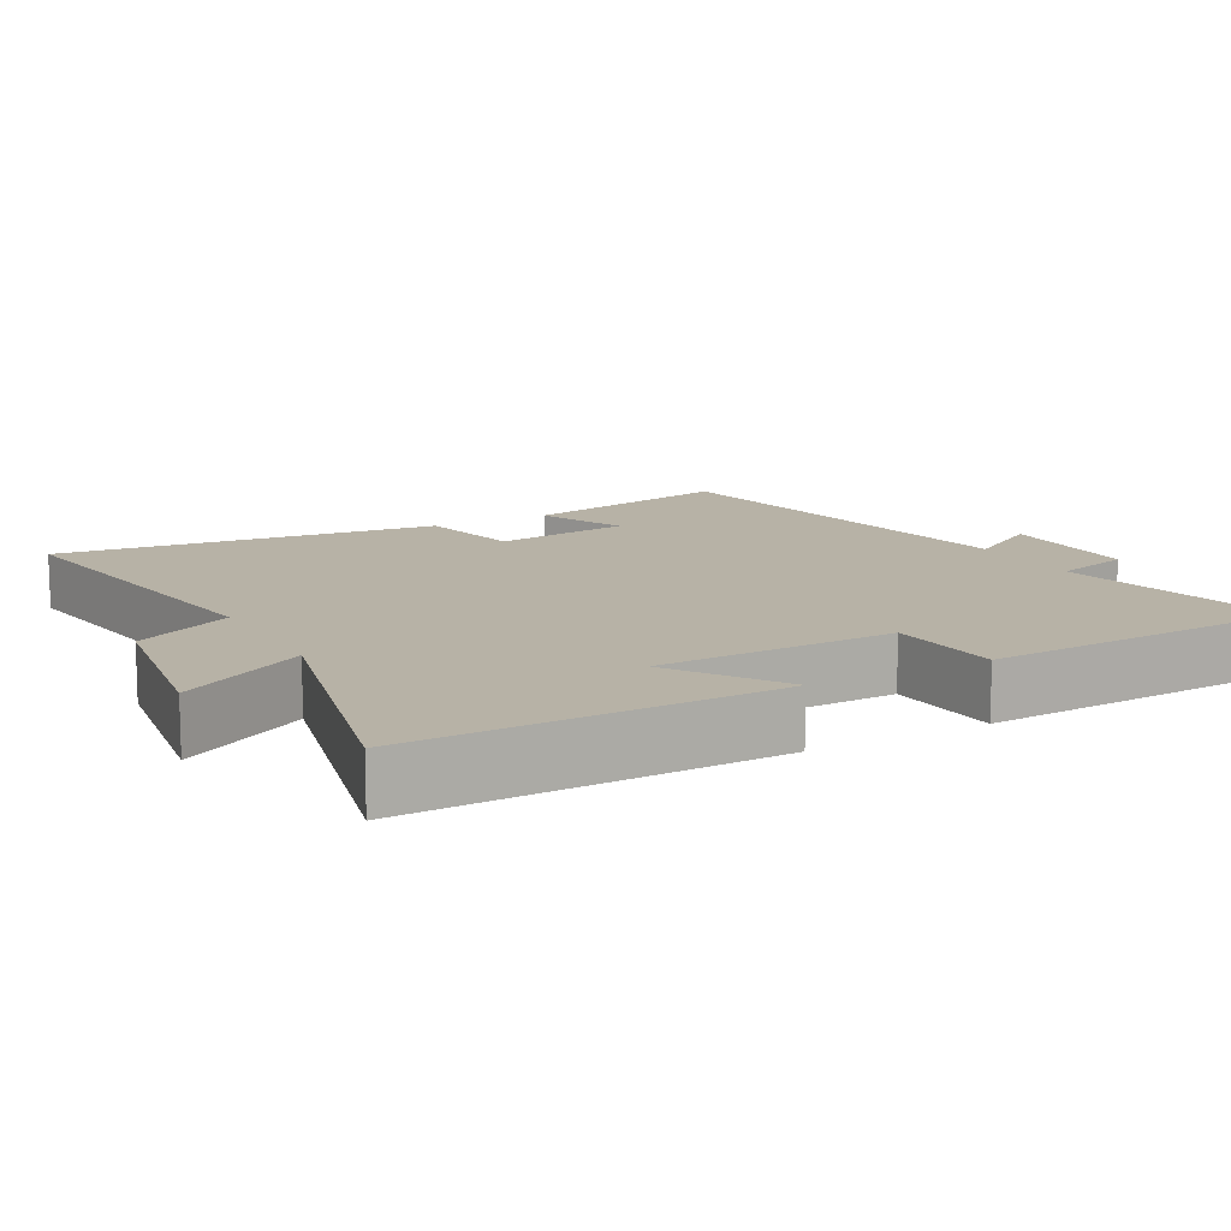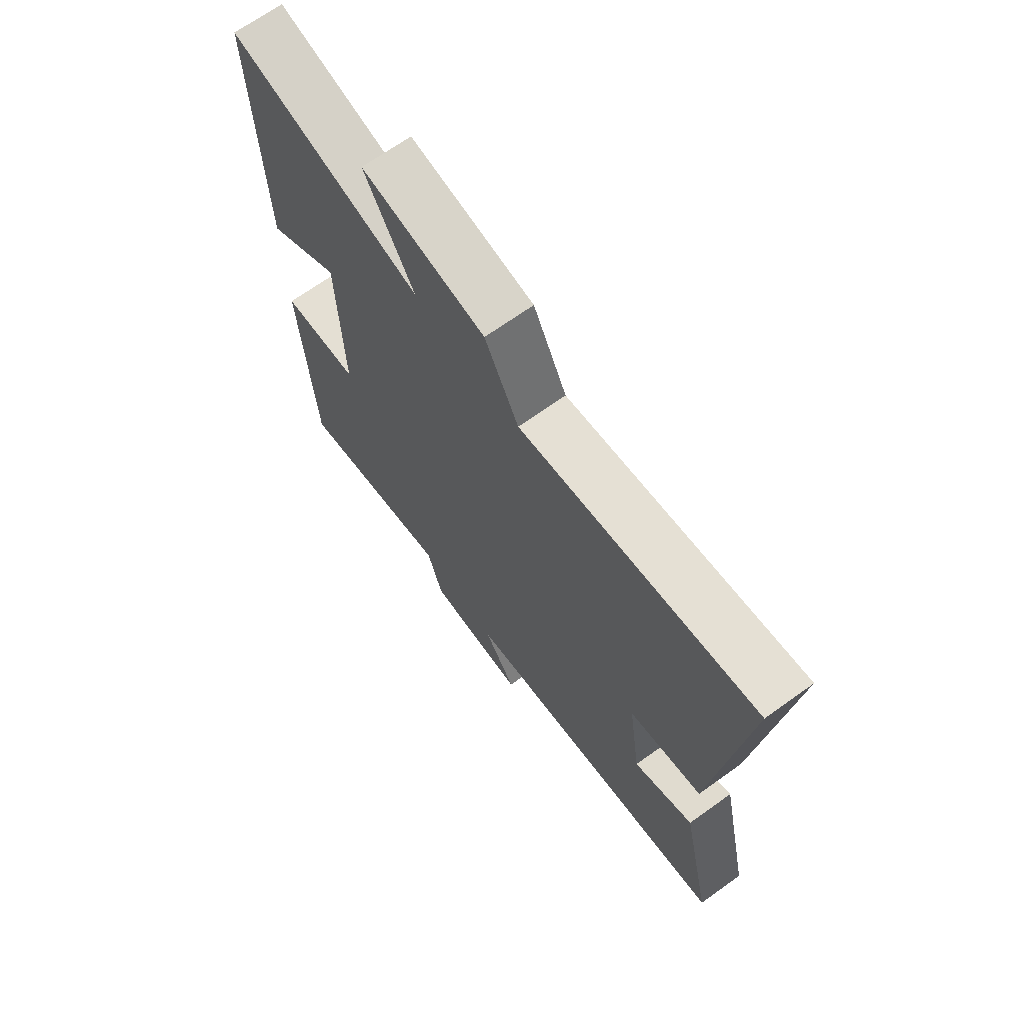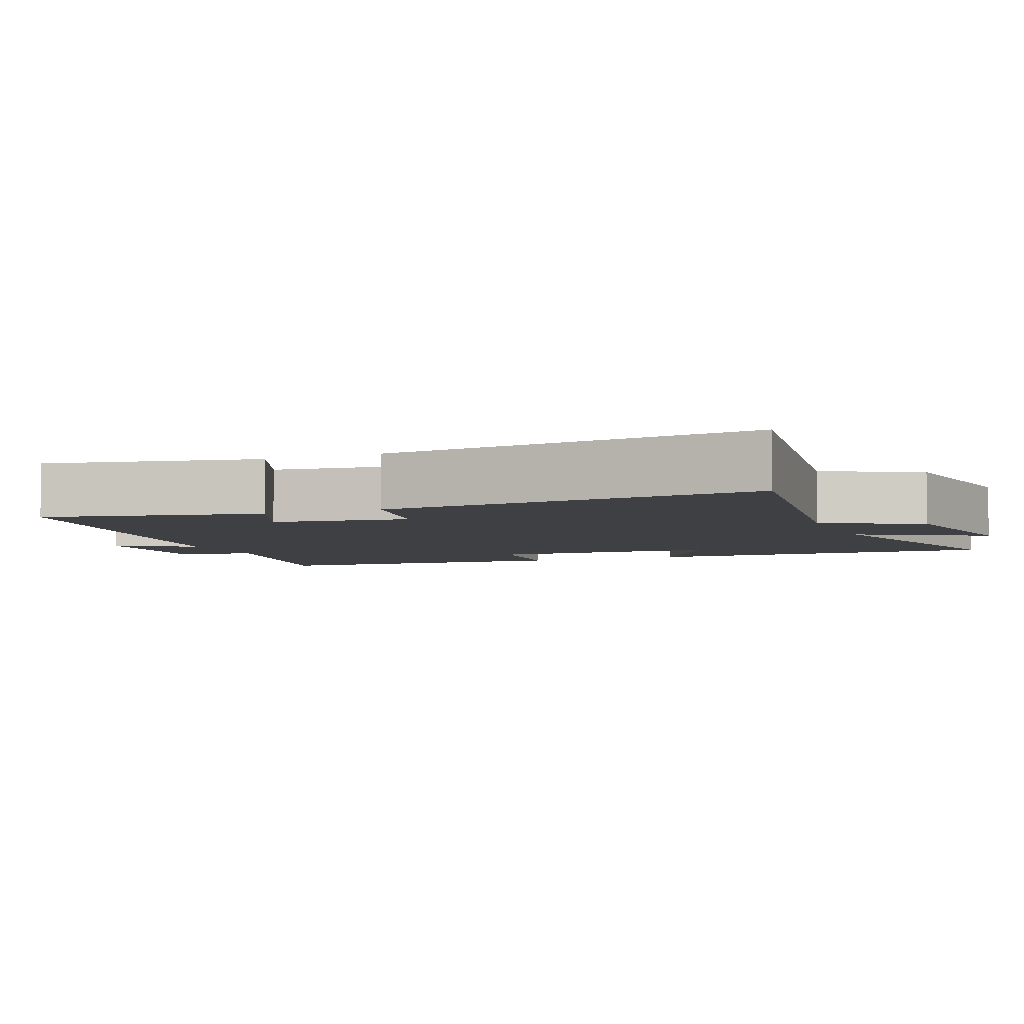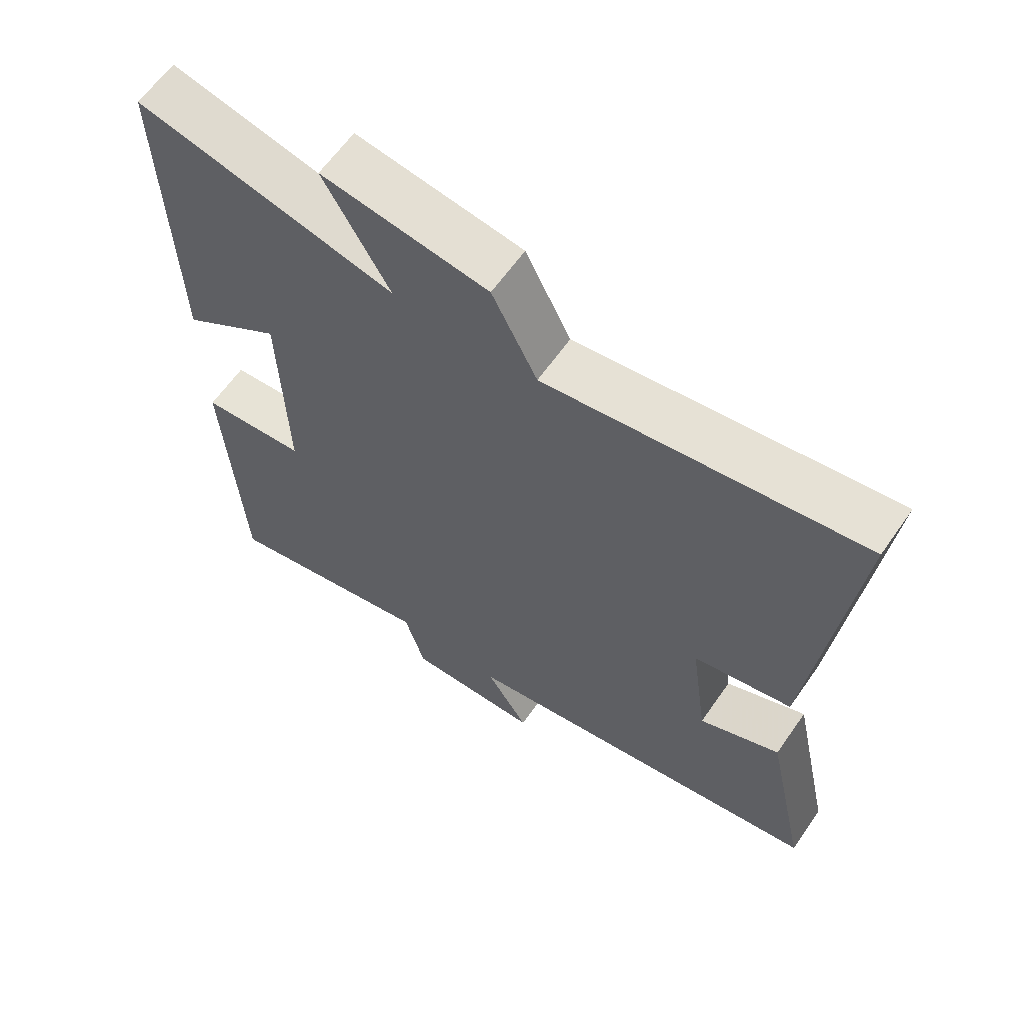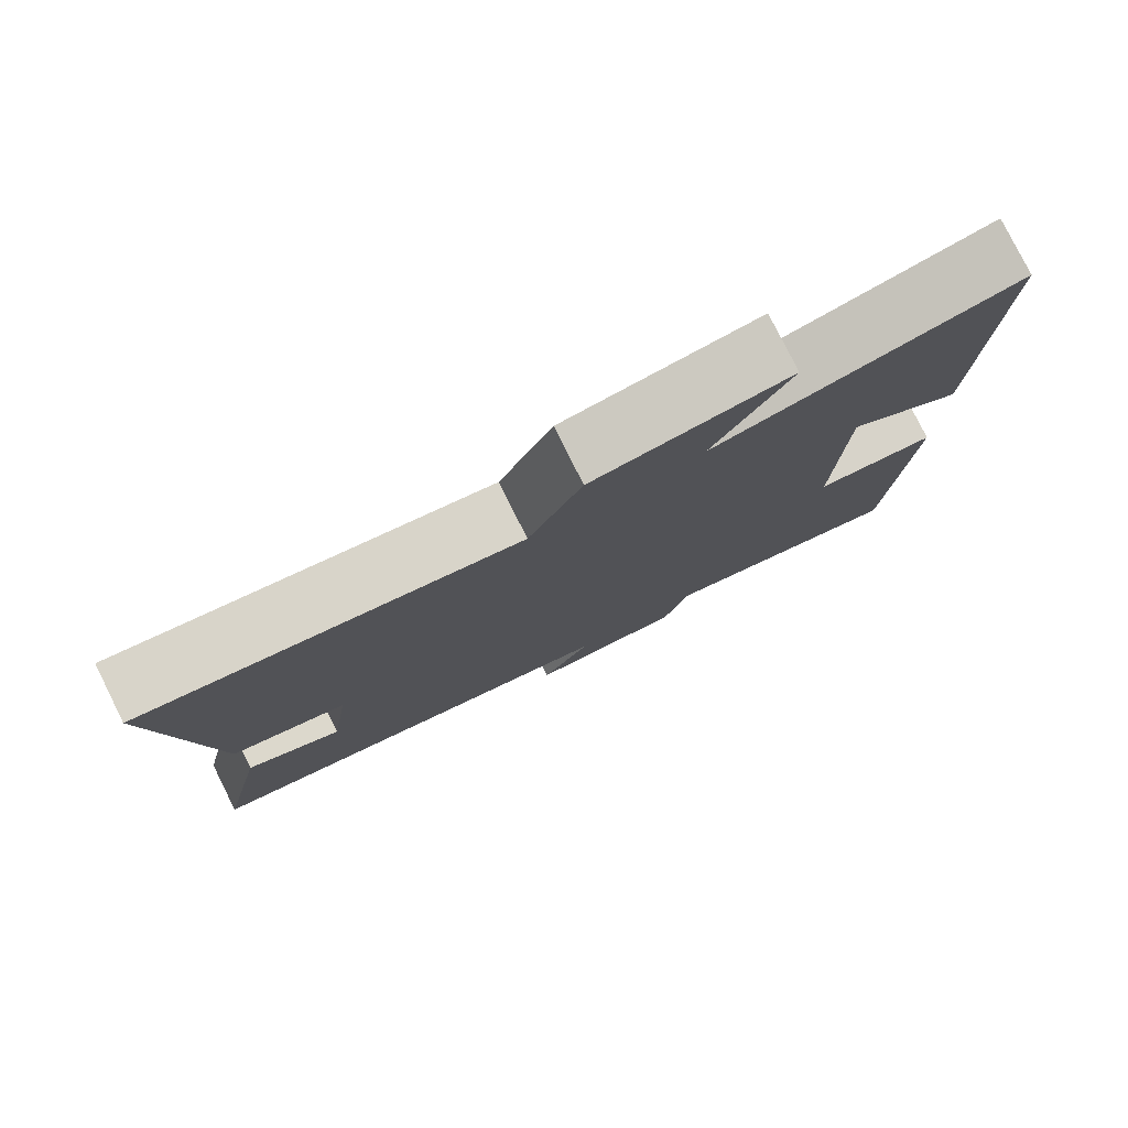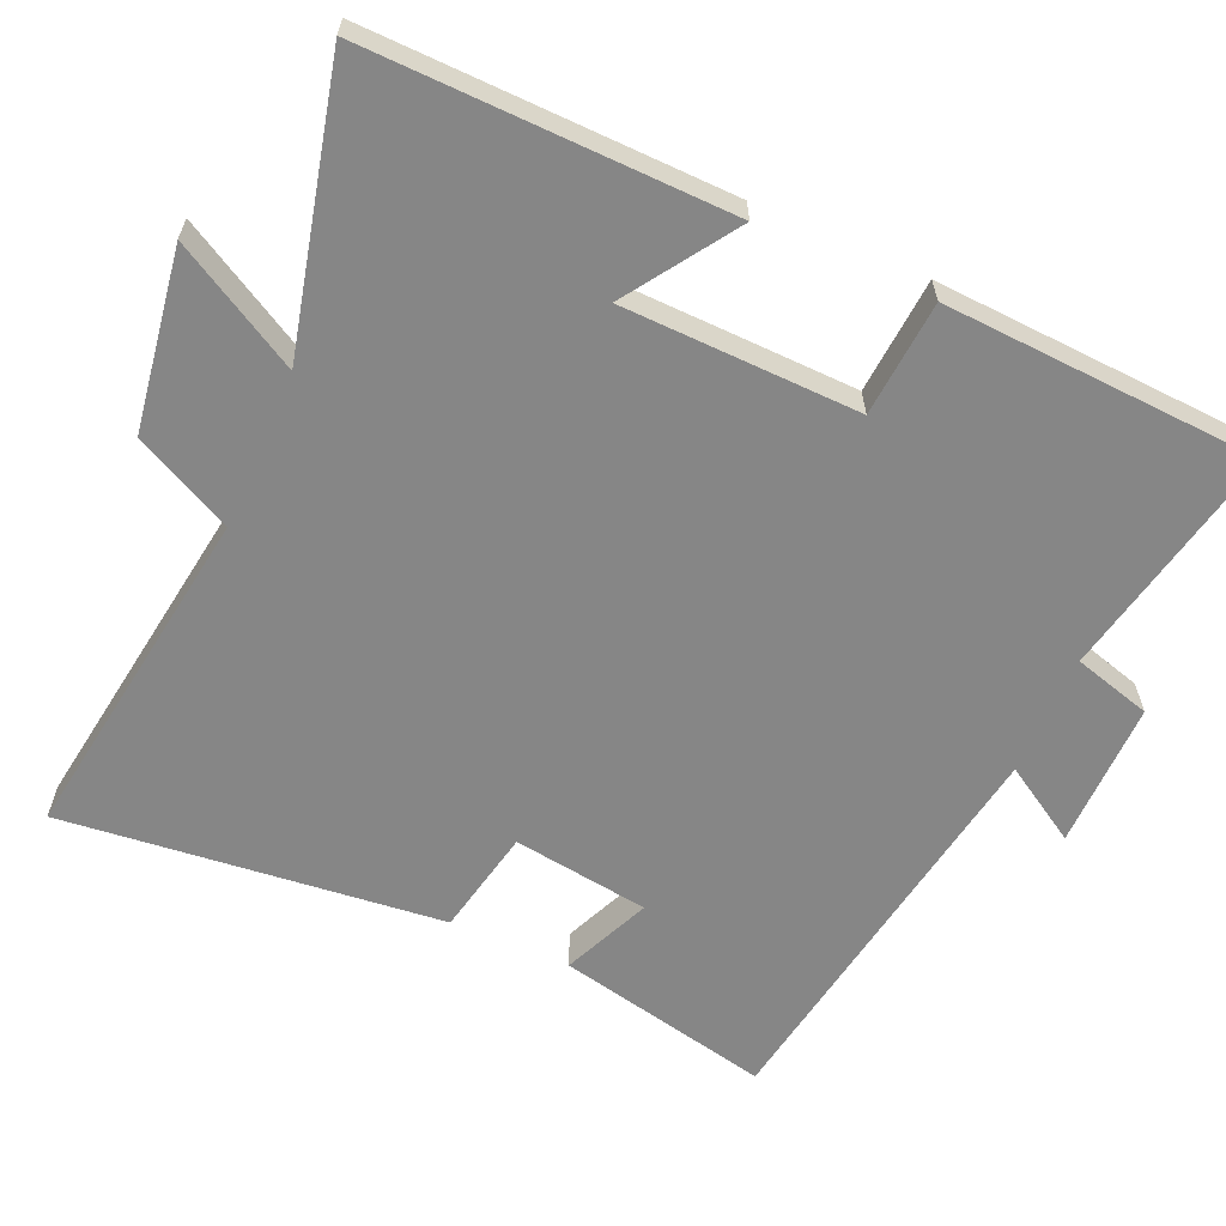
<metadata>
{"format":"obj","ext":"obj","renderer":"f3d","projection":"perspective","resolution":1024,"background":"white","views":[{"elev":12.3,"azim":61.3,"up":"+Y"},{"elev":69.0,"azim":-125.6,"up":"+Z"},{"elev":-4.9,"azim":-67.8,"up":"+Y"},{"elev":62.6,"azim":-145.1,"up":"+Z"},{"elev":79.5,"azim":-26.5,"up":"+Z"},{"elev":-62.1,"azim":66.2,"up":"+Y"}]}
</metadata>
<code>
v -0.564 0.07 -0.408
v -0.5 0.07 -0.114
v -0.38 0.07 -0.166
v -0.354 0.07 0.02
v -0.5 0.07 0.05
v -0.555 0.07 0.568
v -0.088 0.07 0.5
v -0.021 0.07 0.634
v 0.225 0.07 0.672
v 0.128 0.07 0.5
v 0.511 0.07 0.593
v 0.5 0.07 0.1
v 0.351 0.07 0.2
v 0.343 0.07 -0.122
v 0.5 0.07 -0.134
v 0.477 0.07 -0.566
v 0.157 0.07 -0.5
v 0.127 0.07 -0.606
v -0.073 0.07 -0.604
v -0.009 0.07 -0.5
v -0.564 0 -0.408
v -0.5 0 -0.114
v -0.38 0 -0.166
v -0.354 0 0.02
v -0.5 0 0.05
v -0.555 0 0.568
v -0.088 0 0.5
v -0.021 0 0.634
v 0.225 0 0.672
v 0.128 0 0.5
v 0.511 0 0.593
v 0.5 0 0.1
v 0.351 0 0.2
v 0.343 0 -0.122
v 0.5 0 -0.134
v 0.477 0 -0.566
v 0.157 0 -0.5
v 0.127 0 -0.606
v -0.073 0 -0.604
v -0.009 0 -0.5
f 17 18 19 20
f 17 20 1 2
f 14 15 16 17
f 13 14 17
f 10 11 12 13
f 10 13 17
f 7 8 9 10
f 7 10 17
f 4 5 6 7
f 3 4 7 17
f 2 3 17
f 40 39 38 37
f 22 21 40 37
f 37 36 35 34
f 37 34 33
f 33 32 31 30
f 37 33 30
f 30 29 28 27
f 37 30 27
f 27 26 25 24
f 37 27 24 23
f 37 23 22
f 1 21 22 2
f 2 22 23 3
f 3 23 24 4
f 4 24 25 5
f 5 25 26 6
f 6 26 27 7
f 7 27 28 8
f 8 28 29 9
f 9 29 30 10
f 10 30 31 11
f 11 31 32 12
f 12 32 33 13
f 13 33 34 14
f 14 34 35 15
f 15 35 36 16
f 16 36 37 17
f 17 37 38 18
f 18 38 39 19
f 19 39 40 20
f 20 40 21 1

</code>
